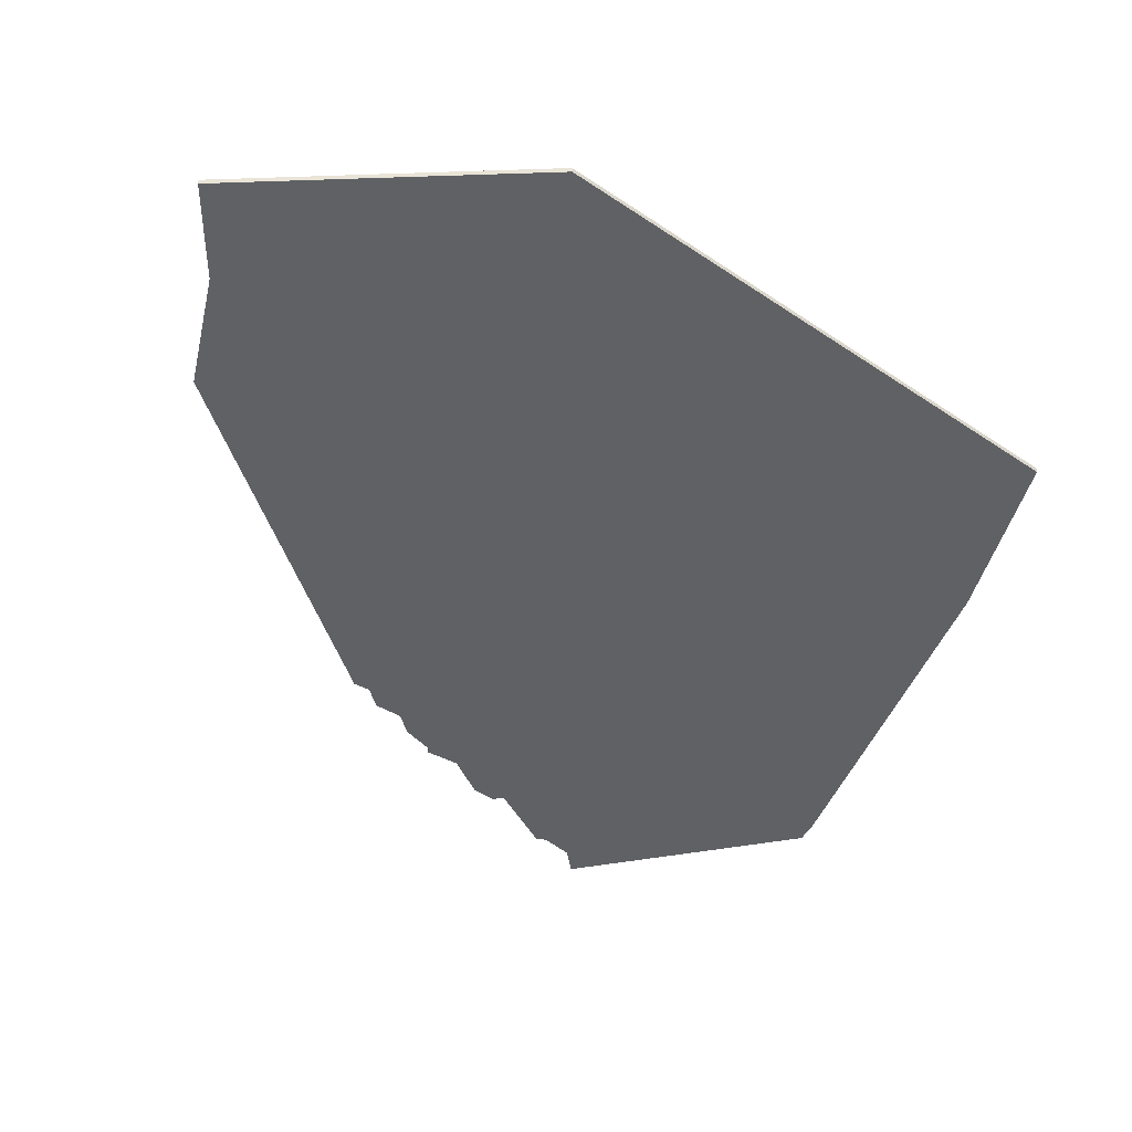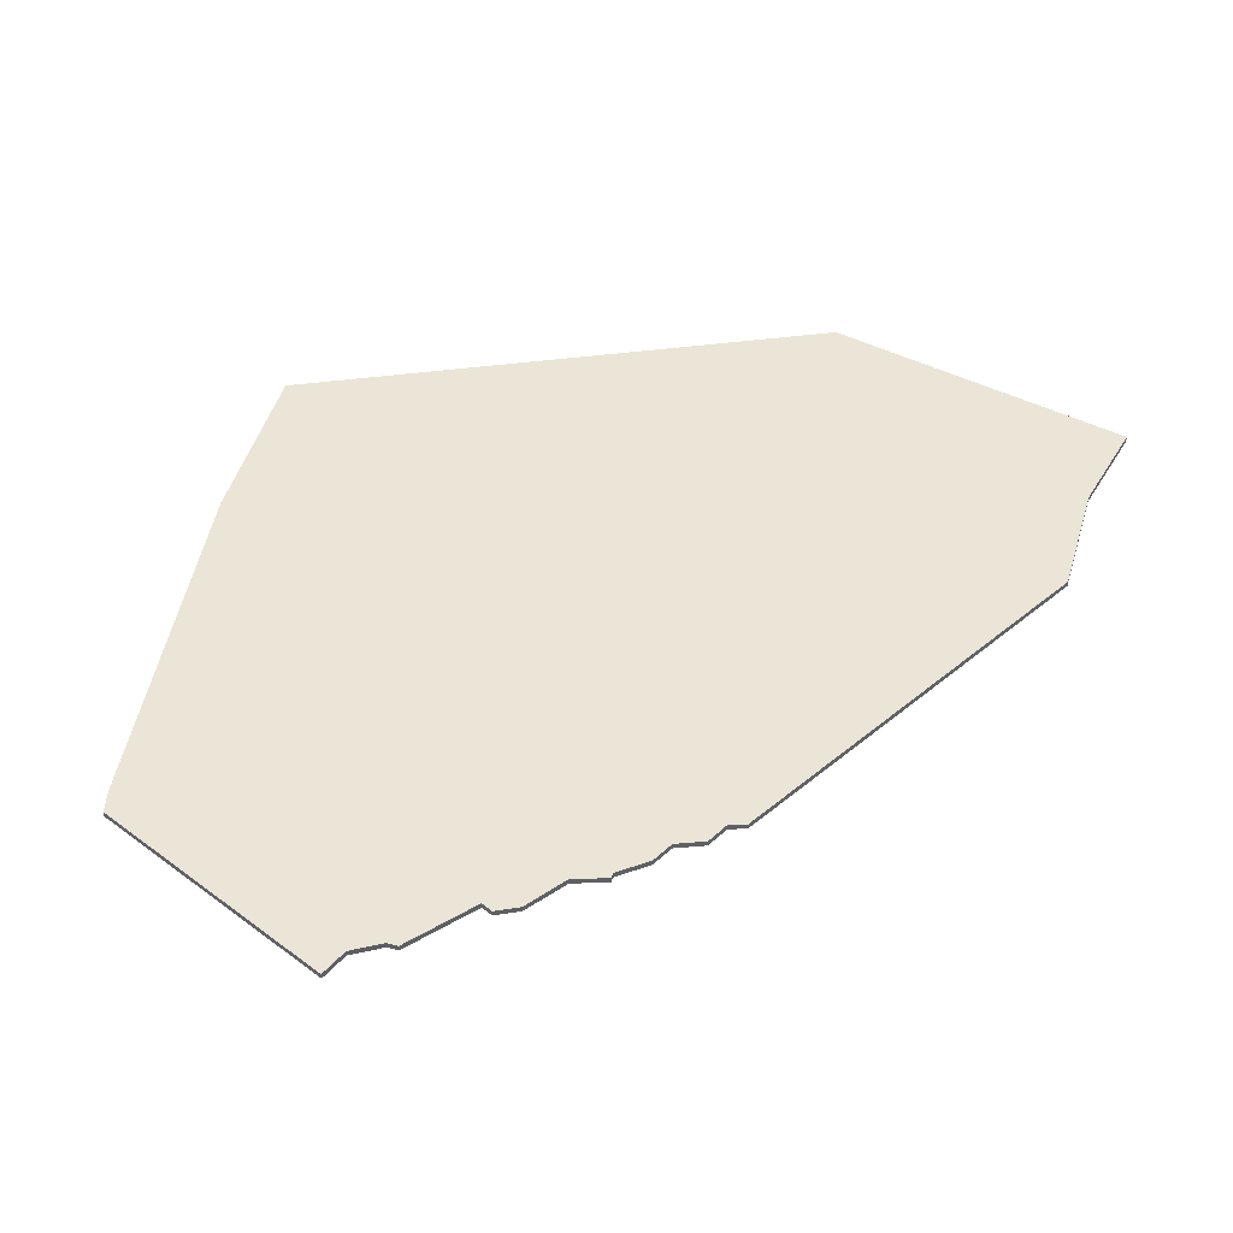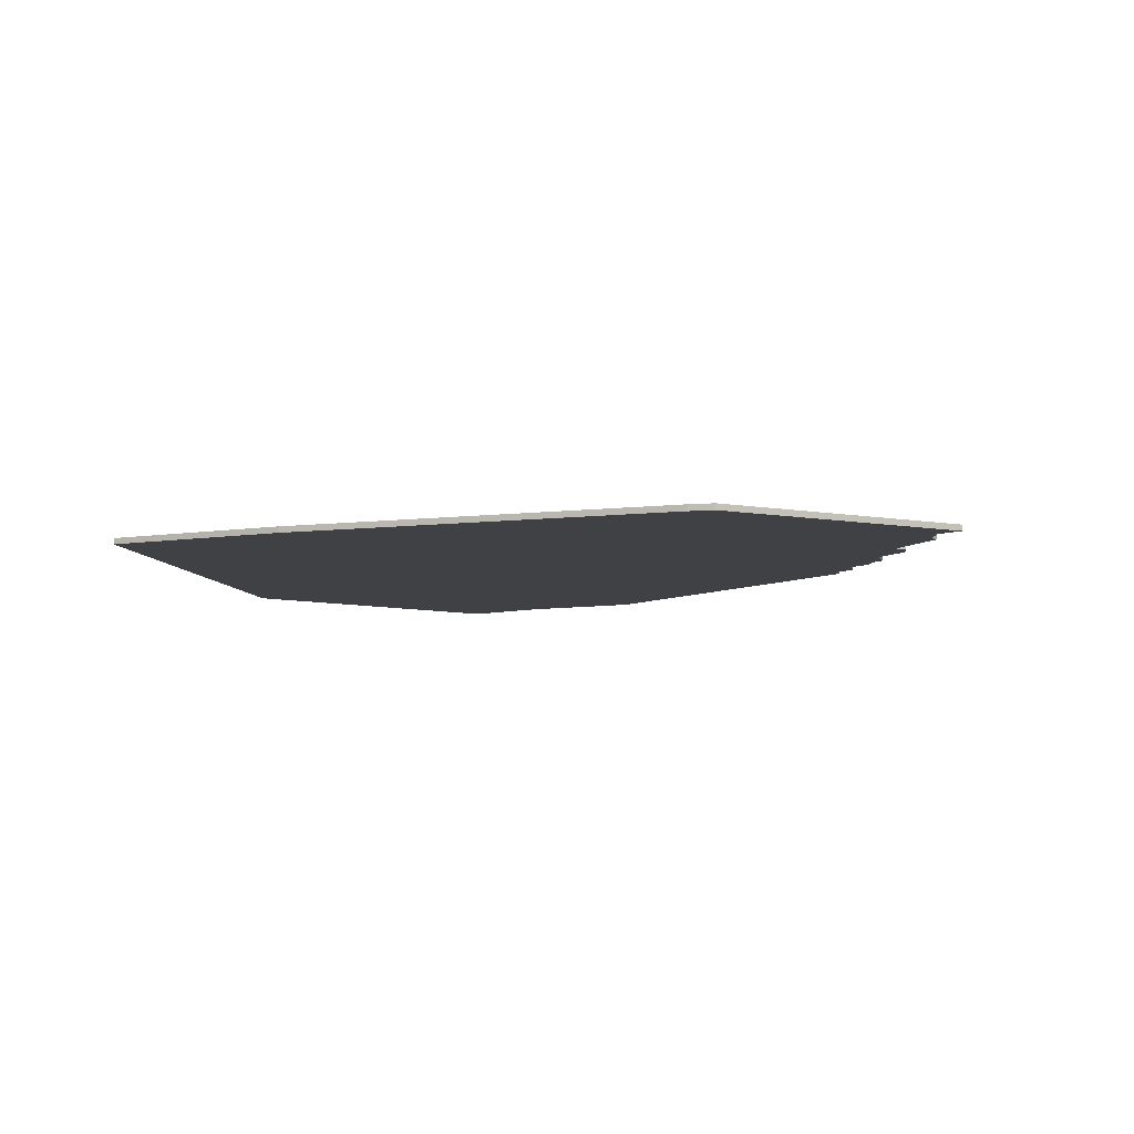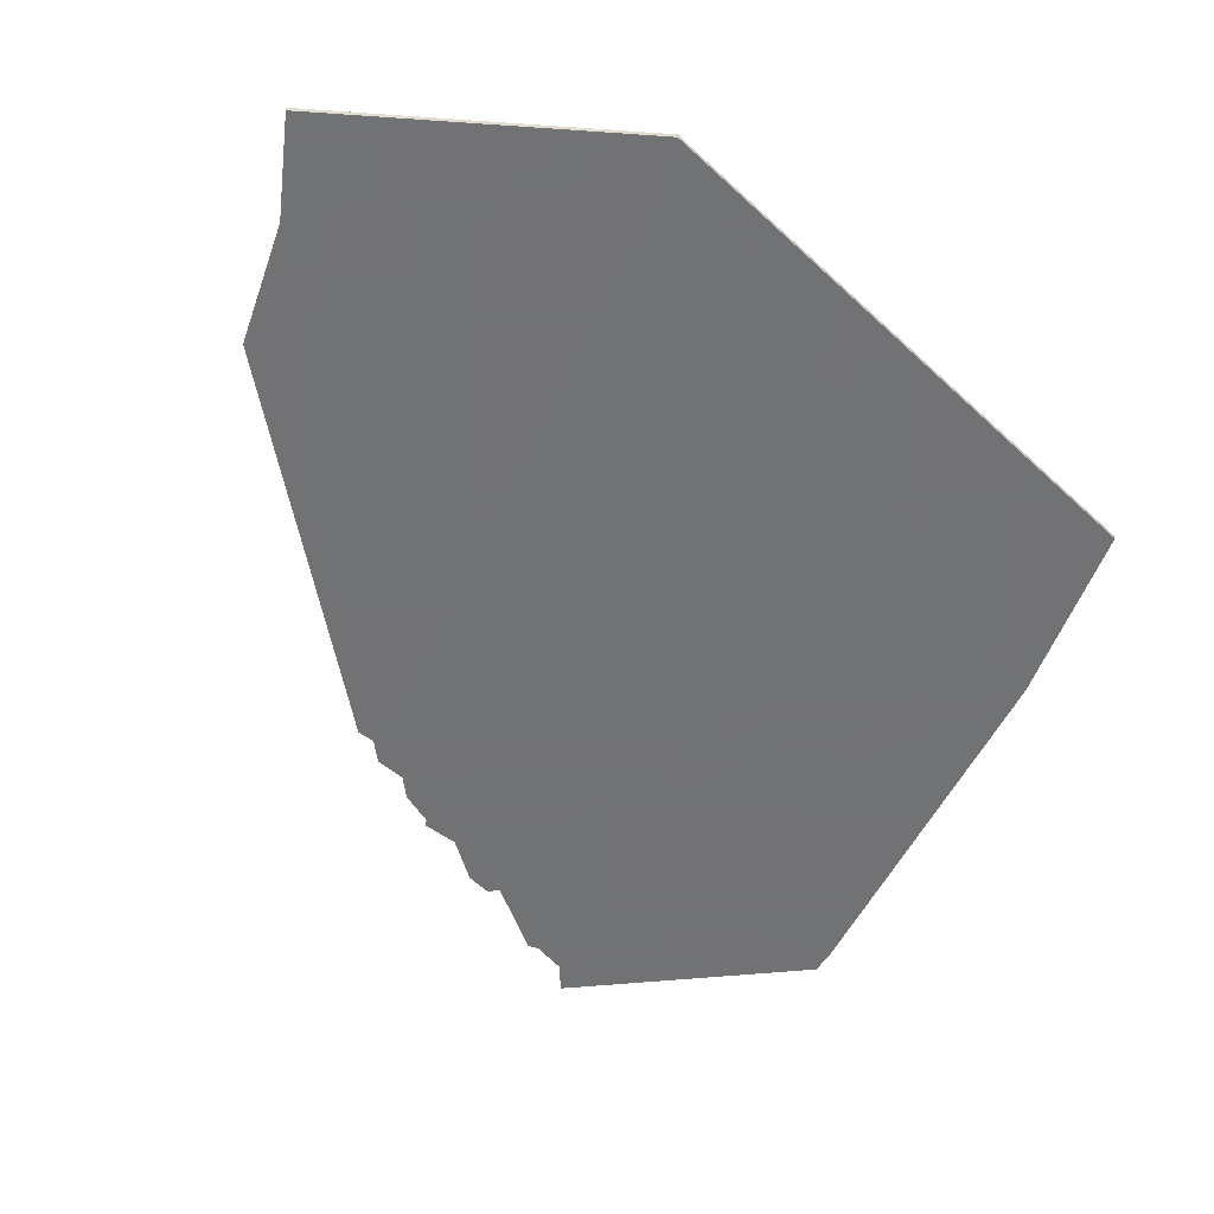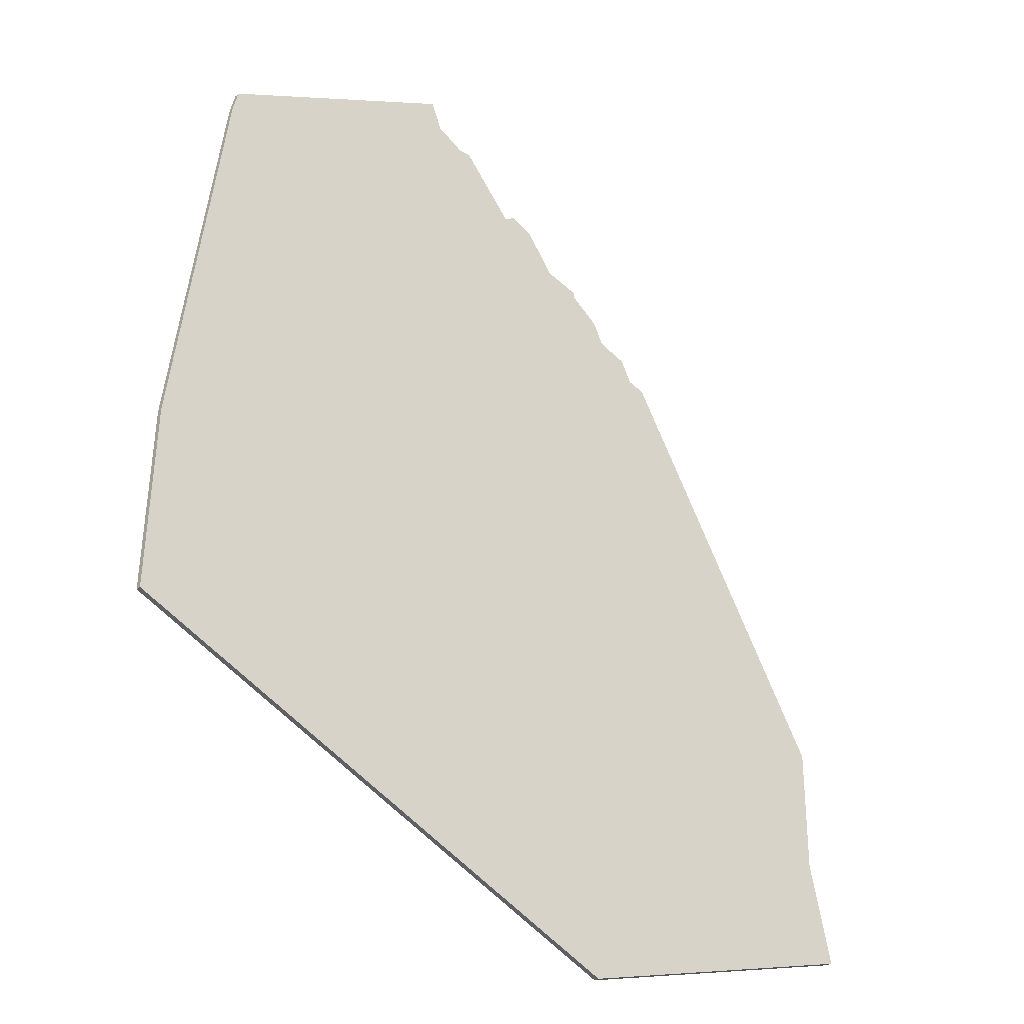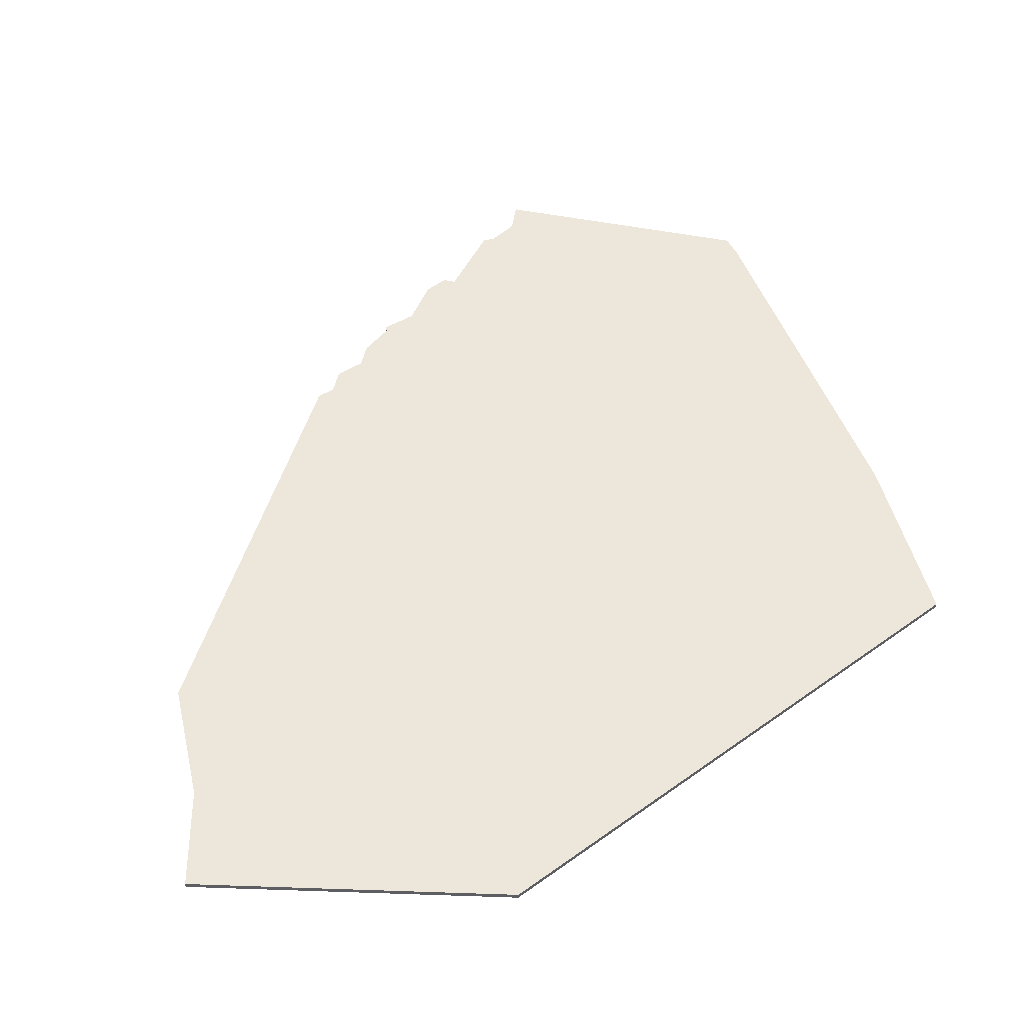
<metadata>
{"format":"obj","ext":"obj","renderer":"f3d","projection":"perspective","resolution":1024,"background":"white","views":[{"elev":-45.7,"azim":-12.8,"up":"+Z"},{"elev":44.0,"azim":-163.8,"up":"+Z"},{"elev":-5.7,"azim":121.5,"up":"+Z"},{"elev":-55.6,"azim":-19.2,"up":"+Z"},{"elev":-30.2,"azim":141.4,"up":"+Y"},{"elev":51.3,"azim":-12.9,"up":"+Z"}]}
</metadata>
<code>
v 1668 -571 0
v 1668 -571 1
v 1668 -593 0
v 1668 -593 1
v 1734 -479 0
v 1734 -479 1
v 1709 -503 0
v 1709 -503 1
v 1758 -459 0
v 1758 -459 1
v 1716 -497 0
v 1716 -497 1
v 1749 -467 0
v 1749 -467 1
v 1740 -478 0
v 1740 -478 1
v 1723 -488 0
v 1723 -488 1
v 1723 -489 0
v 1723 -489 1
v 1756 -464 0
v 1756 -464 1
v 1706 -504 0
v 1706 -504 1
v 1664 -611 0
v 1664 -611 1
v 1738 -477 0
v 1738 -477 1
v 1812 -583 0
v 1812 -583 1
v 1729 -486 0
v 1729 -486 1
v 1811 -550 0
v 1811 -550 1
v 1720 -626 0
v 1720 -626 1
v 1802 -483 0
v 1802 -483 1
v 1711 -499 0
v 1711 -499 1
v 1801 -479 0
v 1801 -479 1
v 1718 -493 0
v 1718 -493 1
v 1751 -467 0
v 1751 -467 1
f 35 25 3
f 7 1 23
f 3 1 35
f 35 1 7
f 39 11 7
f 7 11 33
f 11 43 19
f 31 19 17
f 31 11 19
f 35 7 33
f 15 37 33
f 5 15 31
f 41 37 21
f 33 31 15
f 33 11 31
f 33 29 35
f 5 27 15
f 45 15 13
f 37 15 45
f 41 21 9
f 45 21 37
f 4 26 36
f 24 2 8
f 36 2 4
f 8 2 36
f 8 12 40
f 34 12 8
f 20 44 12
f 18 20 32
f 20 12 32
f 34 8 36
f 34 38 16
f 32 16 6
f 22 38 42
f 16 32 34
f 32 12 34
f 36 30 34
f 16 28 6
f 14 16 46
f 46 16 38
f 10 22 42
f 38 22 46
f 4 2 3
f 3 2 1
f 26 4 25
f 25 4 3
f 36 26 35
f 35 26 25
f 30 36 29
f 29 36 35
f 34 30 33
f 33 30 29
f 38 34 37
f 37 34 33
f 42 38 41
f 41 38 37
f 10 42 9
f 9 42 41
f 22 10 21
f 21 10 9
f 46 22 45
f 45 22 21
f 14 46 13
f 13 46 45
f 16 14 15
f 15 14 13
f 28 16 27
f 27 16 15
f 6 28 5
f 5 28 27
f 32 6 31
f 31 6 5
f 18 32 17
f 17 32 31
f 20 18 19
f 19 18 17
f 44 20 43
f 43 20 19
f 12 44 11
f 11 44 43
f 40 12 39
f 39 12 11
f 8 40 7
f 7 40 39
f 2 24 1
f 1 24 23
f 24 8 23
f 23 8 7

</code>
